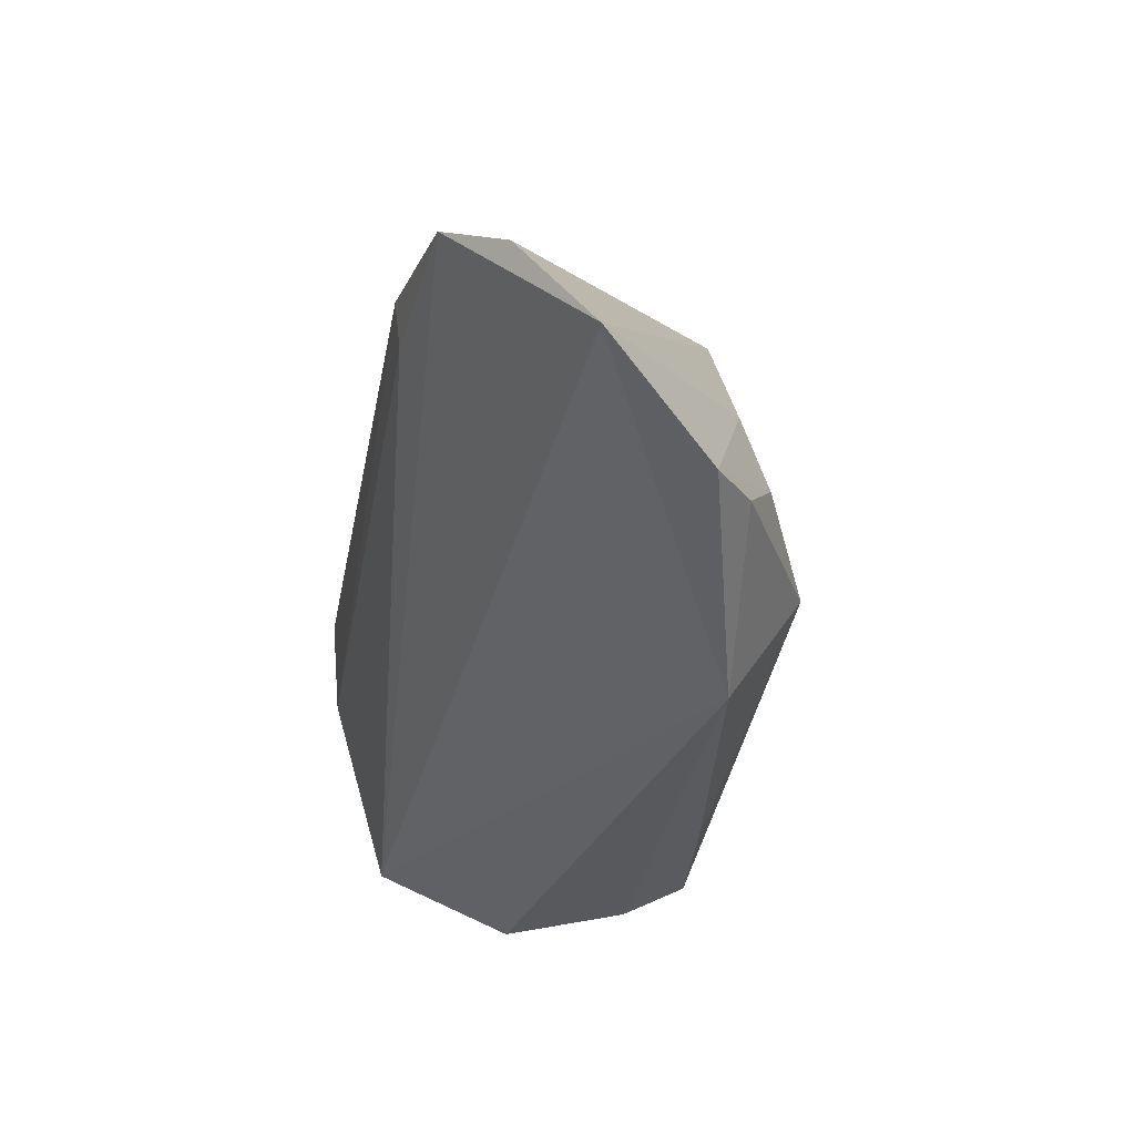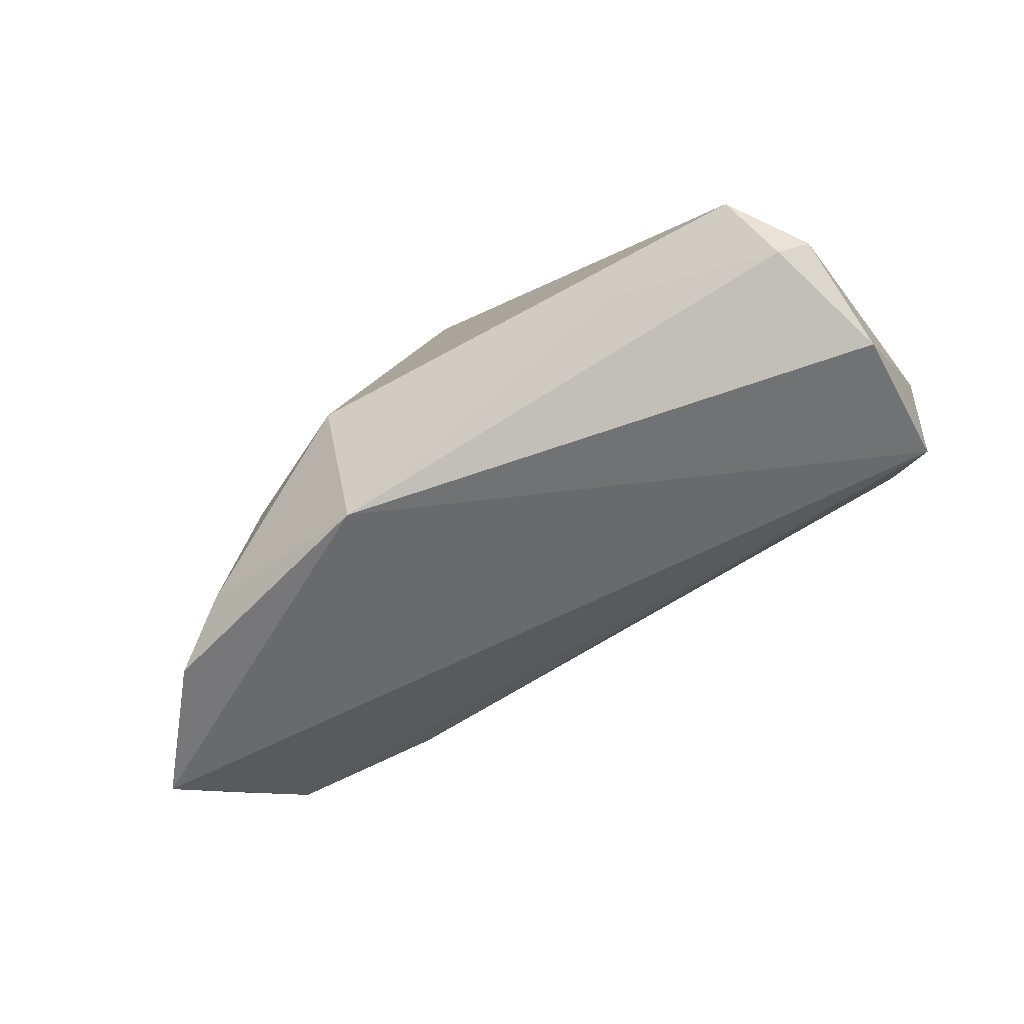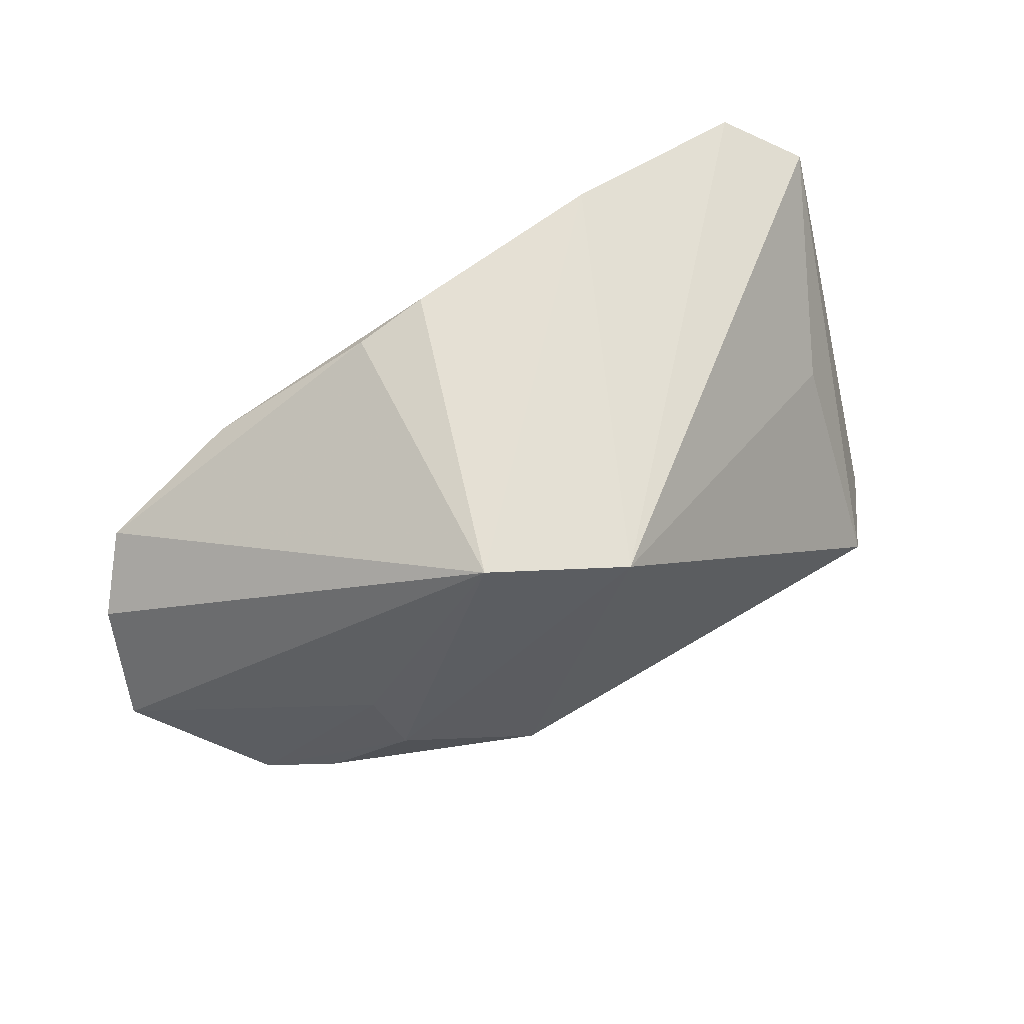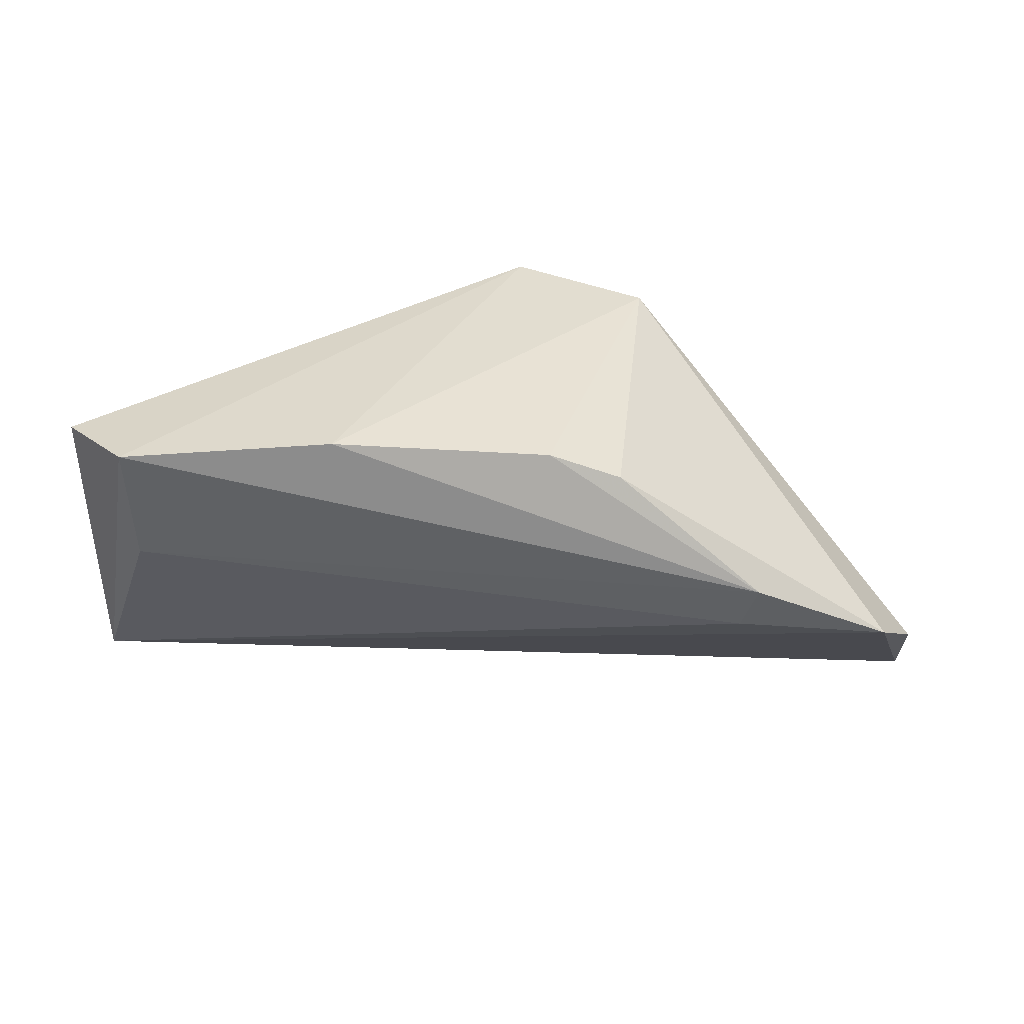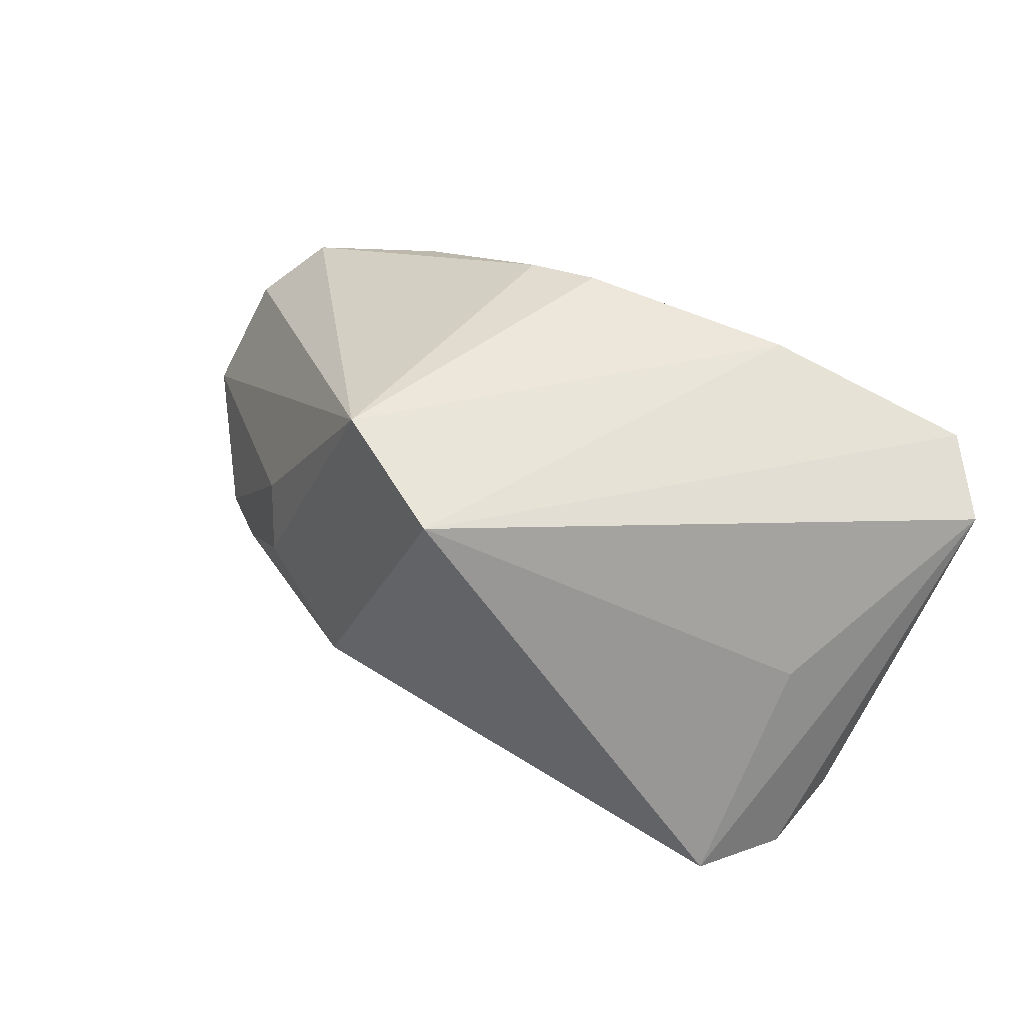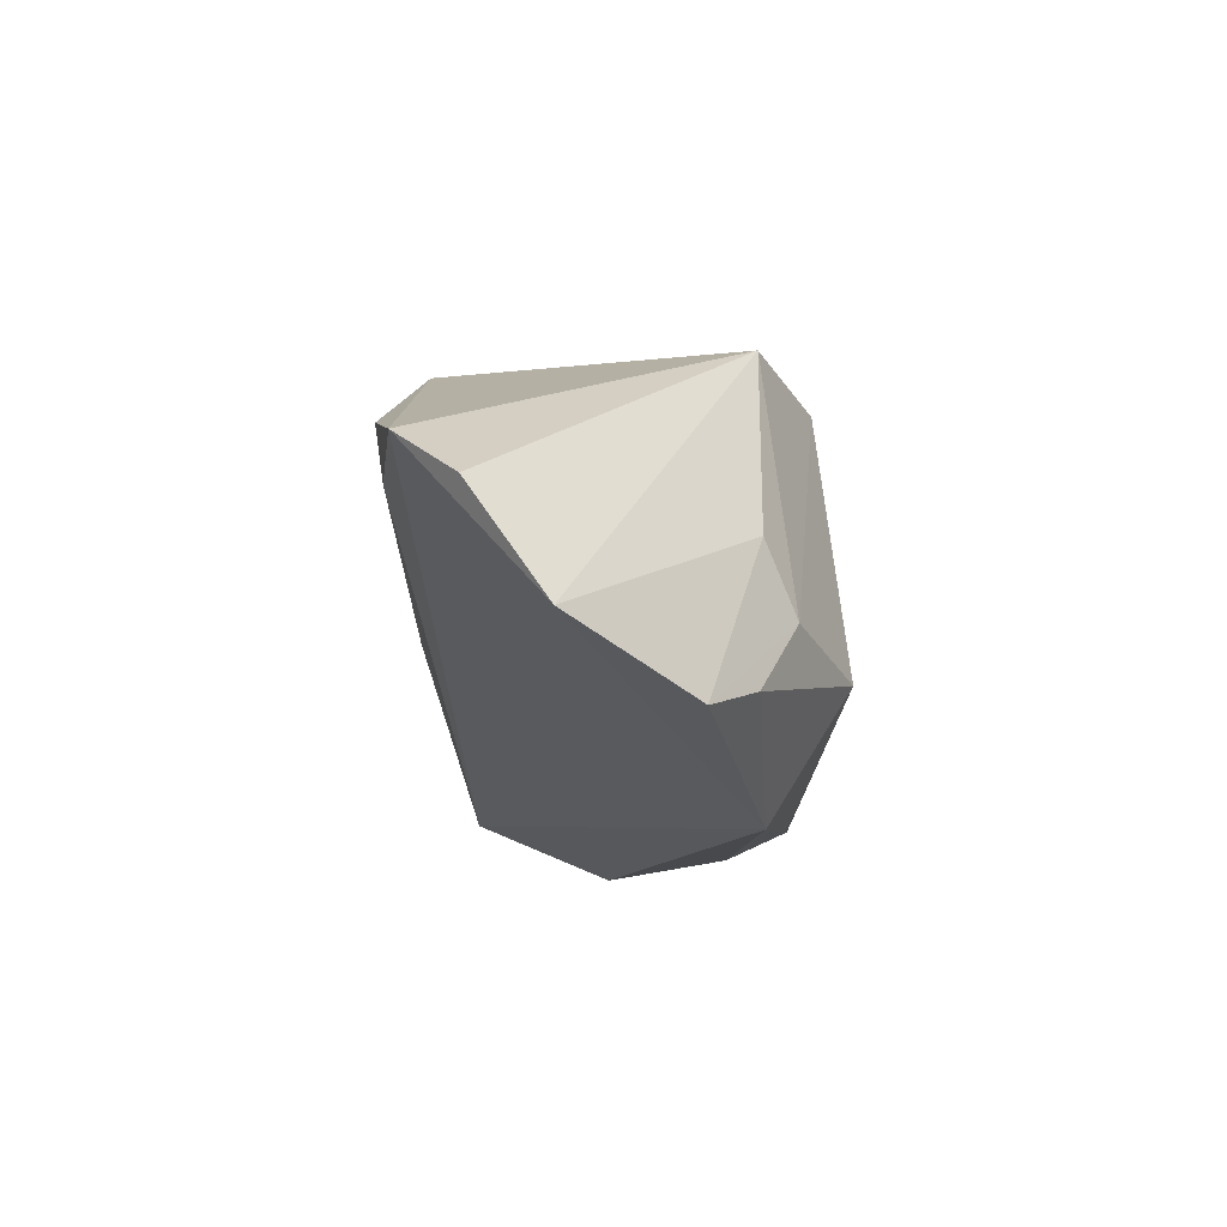
<metadata>
{"format":"obj","ext":"obj","renderer":"f3d","projection":"perspective","resolution":1024,"background":"white","views":[{"elev":-37.5,"azim":-100.5,"up":"+Y"},{"elev":-76.0,"azim":30.3,"up":"+Y"},{"elev":65.2,"azim":-31.8,"up":"+Y"},{"elev":-50.0,"azim":171.8,"up":"+Z"},{"elev":53.1,"azim":32.3,"up":"+Y"},{"elev":-14.2,"azim":-91.9,"up":"+Y"}]}
</metadata>
<code>
v -0.05658 0.004774 -0.02316
v -0.05335 -0.02215 0.008373
v -0.00759 0.02691 -0.02129
v 0.05262 0.01949 -0.01709
v -0.02101 0.02691 0.01703
v 0.04213 -0.02374 0.01779
v 0.04034 0.004137 0.007084
v -0.06292 -0.00171 -0.01589
v 0.04261 0.006443 -0.02461
v -0.004405 0.02454 0.02517
v 0.03947 -0.02022 0.02595
v -0.02004 -0.01278 0.02729
v 0.01964 0.02691 -0.024
v -0.03604 -0.009518 0.01949
v -0.03745 0.01191 -0.02593
v -0.02163 -0.02938 0.01701
v -0.03829 -0.0005458 0.01555
v 0.04687 -0.02597 0.001804
v 0.04701 -0.0184 -0.01629
v -0.0663 -0.01554 -0.006785
v 0.02049 -0.0232 0.0236
v 0.04616 -0.02117 0.01637
v 0.0453 0.02268 -0.02593
v -0.04519 -0.01898 0.01426
v -0.03646 0.005256 -0.02497
v -0.01705 0.02445 -0.02106
f 23 10 4
f 4 19 23
f 17 20 2
f 13 10 23
f 7 4 10
f 18 4 22
f 19 4 18
f 24 12 14
f 14 2 24
f 17 2 14
f 14 12 10
f 23 19 9
f 19 25 9
f 1 20 8
f 1 25 19
f 19 20 1
f 10 12 11
f 22 4 11
f 4 7 11
f 11 7 10
f 16 12 24
f 24 2 16
f 16 2 20
f 16 20 19
f 19 18 16
f 10 13 5
f 5 13 3
f 5 1 8
f 5 14 10
f 17 14 5
f 8 20 5
f 5 20 17
f 25 1 15
f 15 13 23
f 3 13 15
f 23 9 15
f 15 9 25
f 21 11 12
f 12 16 21
f 26 5 3
f 1 5 26
f 3 15 26
f 26 15 1
f 6 16 18
f 6 21 16
f 11 21 6
f 6 18 22
f 22 11 6

</code>
